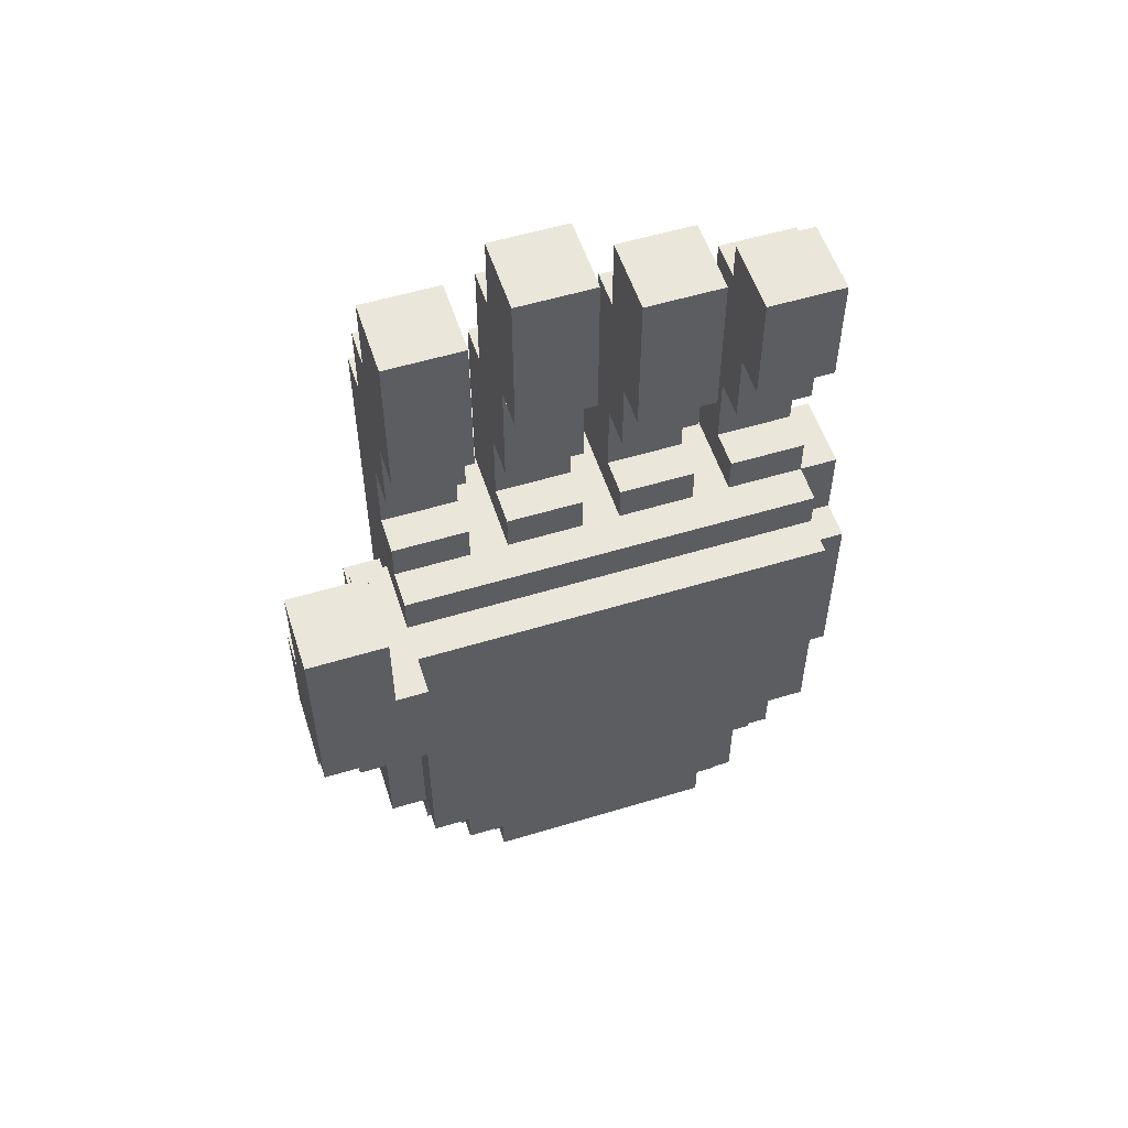
<metadata>
{"format":"obj","ext":"obj","renderer":"f3d","projection":"perspective","resolution":1024,"background":"white","views":[{"elev":54.9,"azim":-107.8,"up":"+Y"}]}
</metadata>
<code>
g lefthandopen
v -4 11 -5.5
v -4 11 -7.5
v -4 16 -5.5
v -4 16 -7.5
v -3 9 -4.5
v -3 9 -6.5
v -3 10 -6.5
v -3 10 -7.5
v -3 11 -5.5
v -3 11 -7.5
v -3 12 -4.5
v -3 12 -5.5
v -2 1 3.5
v -2 1 -2.5
v -2 2 4.5
v -2 2 3.5
v -2 2 -2.5
v -2 2 -3.5
v -2 3 -3.5
v -2 3 -4.5
v -2 4 5.5
v -2 4 4.5
v -2 5 6.5
v -2 5 5.5
v -2 8 -4.5
v -2 8 -5.5
v -2 9 -4.5
v -2 9 -5.5
v -2 12 6.5
v -2 12 -4.5
v -1 0 4.5
v -1 0 -2.5
v -1 1 3.5
v -1 1 -2.5
v -1 1 -3.5
v -1 2 5.5
v -1 2 4.5
v -1 2 3.5
v -1 2 -2.5
v -1 2 -3.5
v -1 2 -4.5
v -1 3 -3.5
v -1 3 -4.5
v -1 3 -5.5
v -1 4 6.5
v -1 4 5.5
v -1 4 4.5
v -1 5 6.5
v -1 5 5.5
v -1 6 7.5
v -1 6 6.5
v -1 8 -4.5
v -1 8 -5.5
v -1 8 -6.5
v -1 9 -5.5
v -1 9 -6.5
v -1 11 7.5
v -1 11 6.5
v -1 12 6.5
v -1 12 -4.5
v -1 13 6.5
v -1 13 -4.5
v -1 18 6.5
v -1 18 4.5
v -1 18 3.5
v -1 18 1.5
v -1 18 -2.5
v -1 18 -4.5
v -1 19 0.5
v -1 19 -1.5
v -1 21 6.5
v -1 21 4.5
v -1 22 3.5
v -1 22 1.5
v -1 22 -2.5
v -1 22 -4.5
v -1 23 0.5
v -1 23 -1.5
v 0 1 5.5
v 0 1 4.5
v 0 2 5.5
v 0 2 4.5
v 0 3 6.5
v 0 3 5.5
v 0 4 7.5
v 0 4 6.5
v 0 4 5.5
v 0 6 7.5
v 0 6 6.5
v 0 7 -5.5
v 0 7 -6.5
v 0 8 -5.5
v 0 8 -6.5
v 0 11 7.5
v 0 11 6.5
v 0 13 7.5
v 0 13 6.5
v 0 13 4.5
v 0 13 3.5
v 0 13 1.5
v 0 13 0.5
v 0 13 -1.5
v 0 13 -2.5
v 0 13 -4.5
v 0 14 6.5
v 0 14 4.5
v 0 14 3.5
v 0 14 1.5
v 0 14 0.5
v 0 14 -1.5
v 0 14 -2.5
v 0 14 -4.5
v 0 16 6.5
v 0 16 4.5
v 0 16 3.5
v 0 16 1.5
v 0 16 0.5
v 0 16 -1.5
v 0 16 -2.5
v 0 16 -4.5
v 0 18 6.5
v 0 18 4.5
v 0 18 3.5
v 0 18 1.5
v 0 18 -2.5
v 0 18 -4.5
v 0 19 0.5
v 0 19 -1.5
v 1 14 6.5
v 1 14 4.5
v 1 14 3.5
v 1 14 1.5
v 1 14 0.5
v 1 14 -1.5
v 1 14 -2.5
v 1 14 -4.5
v 1 16 6.5
v 1 16 4.5
v 1 16 3.5
v 1 16 1.5
v 1 16 0.5
v 1 16 -1.5
v 1 16 -2.5
v 1 16 -4.5
v -2 13 -5.5
v -2 13 -7.5
v -2 16 -5.5
v -2 16 -7.5
v -1 10 -6.5
v -1 10 -7.5
v -1 12 -5.5
v -1 12 -6.5
v -1 13 -5.5
v -1 13 -7.5
v 0 10 -5.5
v 0 10 -6.5
v 0 12 -5.5
v 0 12 -6.5
v 1 3 -4.5
v 1 3 -5.5
v 1 5 -4.5
v 1 5 -5.5
v 1 7 -5.5
v 1 7 -6.5
v 1 10 -5.5
v 1 10 -6.5
v 1 11 -4.5
v 1 11 -5.5
v 1 12 -4.5
v 1 12 -5.5
v 1 20 6.5
v 1 20 4.5
v 1 20 3.5
v 1 20 1.5
v 1 20 -2.5
v 1 20 -4.5
v 1 21 6.5
v 1 21 4.5
v 1 21 0.5
v 1 21 -1.5
v 1 22 3.5
v 1 22 1.5
v 1 22 -2.5
v 1 22 -4.5
v 1 23 0.5
v 1 23 -1.5
v 2 0 4.5
v 2 0 -2.5
v 2 1 5.5
v 2 1 4.5
v 2 1 -2.5
v 2 1 -3.5
v 2 2 4.5
v 2 2 -2.5
v 2 2 -3.5
v 2 2 -4.5
v 2 3 6.5
v 2 3 5.5
v 2 3 4.5
v 2 3 -2.5
v 2 3 -3.5
v 2 4 7.5
v 2 4 6.5
v 2 4 5.5
v 2 4 -3.5
v 2 4 -4.5
v 2 5 -4.5
v 2 5 -5.5
v 2 11 -4.5
v 2 11 -5.5
v 2 13 7.5
v 2 13 6.5
v 2 18 6.5
v 2 18 4.5
v 2 18 3.5
v 2 18 1.5
v 2 18 0.5
v 2 18 -1.5
v 2 18 -2.5
v 2 18 -4.5
v 2 20 6.5
v 2 20 4.5
v 2 20 3.5
v 2 20 1.5
v 2 20 -2.5
v 2 20 -4.5
v 2 21 0.5
v 2 21 -1.5
v 3 2 4.5
v 3 2 -2.5
v 3 3 5.5
v 3 3 4.5
v 3 3 -2.5
v 3 3 -3.5
v 3 4 6.5
v 3 4 5.5
v 3 4 3.5
v 3 4 -1.5
v 3 4 -3.5
v 3 4 -4.5
v 3 5 4.5
v 3 5 3.5
v 3 5 -1.5
v 3 5 -2.5
v 3 6 5.5
v 3 6 4.5
v 3 6 -2.5
v 3 6 -3.5
v 3 11 5.5
v 3 11 4.5
v 3 11 -2.5
v 3 11 -3.5
v 3 12 4.5
v 3 12 -2.5
v 3 13 4.5
v 3 13 3.5
v 3 13 1.5
v 3 13 0.5
v 3 13 -1.5
v 3 13 -2.5
v 3 18 6.5
v 3 18 4.5
v 3 18 3.5
v 3 18 1.5
v 3 18 0.5
v 3 18 -1.5
v 3 18 -2.5
v 3 18 -4.5
v 4 4 3.5
v 4 4 -1.5
v 4 5 4.5
v 4 5 3.5
v 4 5 -1.5
v 4 5 -2.5
v 4 6 5.5
v 4 6 4.5
v 4 6 -2.5
v 4 6 -3.5
v 4 11 5.5
v 4 11 4.5
v 4 11 -2.5
v 4 11 -3.5
v 4 12 4.5
v 4 12 -2.5
v -1 6 7.5
v -1 11 7.5
v 0 4 7.5
v 0 6 7.5
v 0 11 7.5
v 0 13 7.5
v 2 4 7.5
v 2 13 7.5
v -2 5 6.5
v -2 12 6.5
v -1 4 6.5
v -1 5 6.5
v -1 6 6.5
v -1 11 6.5
v -1 12 6.5
v -1 13 6.5
v -1 18 6.5
v -1 21 6.5
v 0 3 6.5
v 0 4 6.5
v 0 6 6.5
v 0 11 6.5
v 0 13 6.5
v 0 14 6.5
v 0 16 6.5
v 0 18 6.5
v 1 14 6.5
v 1 16 6.5
v 1 20 6.5
v 1 21 6.5
v 2 3 6.5
v 2 4 6.5
v 2 13 6.5
v 2 18 6.5
v 2 20 6.5
v 3 4 6.5
v 3 18 6.5
v -2 4 5.5
v -2 5 5.5
v -1 2 5.5
v -1 4 5.5
v -1 5 5.5
v 0 1 5.5
v 0 2 5.5
v 0 3 5.5
v 0 4 5.5
v 2 1 5.5
v 2 3 5.5
v 2 4 5.5
v 3 3 5.5
v 3 4 5.5
v 3 6 5.5
v 3 11 5.5
v 4 6 5.5
v 4 11 5.5
v -2 2 4.5
v -2 4 4.5
v -1 0 4.5
v -1 2 4.5
v -1 4 4.5
v 0 1 4.5
v 0 2 4.5
v 2 0 4.5
v 2 1 4.5
v 2 2 4.5
v 2 3 4.5
v 3 2 4.5
v 3 3 4.5
v 3 5 4.5
v 3 6 4.5
v 3 11 4.5
v 3 12 4.5
v 4 5 4.5
v 4 6 4.5
v 4 11 4.5
v 4 12 4.5
v -2 1 3.5
v -2 2 3.5
v -1 1 3.5
v -1 2 3.5
v -1 18 3.5
v -1 22 3.5
v 0 13 3.5
v 0 14 3.5
v 0 16 3.5
v 0 18 3.5
v 1 14 3.5
v 1 16 3.5
v 1 20 3.5
v 1 22 3.5
v 2 18 3.5
v 2 20 3.5
v 3 4 3.5
v 3 5 3.5
v 3 13 3.5
v 3 18 3.5
v 4 4 3.5
v 4 5 3.5
v -1 19 0.5
v -1 23 0.5
v 0 13 0.5
v 0 14 0.5
v 0 16 0.5
v 0 19 0.5
v 1 14 0.5
v 1 16 0.5
v 1 21 0.5
v 1 23 0.5
v 2 18 0.5
v 2 21 0.5
v 3 13 0.5
v 3 18 0.5
v -1 18 -2.5
v -1 22 -2.5
v 0 13 -2.5
v 0 14 -2.5
v 0 16 -2.5
v 0 18 -2.5
v 1 14 -2.5
v 1 16 -2.5
v 1 20 -2.5
v 1 22 -2.5
v 2 18 -2.5
v 2 20 -2.5
v 3 13 -2.5
v 3 18 -2.5
v -3 9 -4.5
v -3 12 -4.5
v -2 9 -4.5
v -2 12 -4.5
v -4 11 -5.5
v -4 16 -5.5
v -3 11 -5.5
v -3 12 -5.5
v -2 13 -5.5
v -2 16 -5.5
v -1 12 -5.5
v -1 13 -5.5
v -1 18 4.5
v -1 21 4.5
v 0 13 4.5
v 0 14 4.5
v 0 16 4.5
v 0 18 4.5
v 1 14 4.5
v 1 16 4.5
v 1 20 4.5
v 1 21 4.5
v 2 18 4.5
v 2 20 4.5
v 3 13 4.5
v 3 18 4.5
v -1 18 1.5
v -1 22 1.5
v 0 13 1.5
v 0 14 1.5
v 0 16 1.5
v 0 18 1.5
v 1 14 1.5
v 1 16 1.5
v 1 20 1.5
v 1 22 1.5
v 2 18 1.5
v 2 20 1.5
v 3 13 1.5
v 3 18 1.5
v -1 19 -1.5
v -1 23 -1.5
v 0 13 -1.5
v 0 14 -1.5
v 0 16 -1.5
v 0 19 -1.5
v 1 14 -1.5
v 1 16 -1.5
v 1 21 -1.5
v 1 23 -1.5
v 2 18 -1.5
v 2 21 -1.5
v 3 4 -1.5
v 3 5 -1.5
v 3 13 -1.5
v 3 18 -1.5
v 4 4 -1.5
v 4 5 -1.5
v -2 1 -2.5
v -2 2 -2.5
v -1 0 -2.5
v -1 1 -2.5
v -1 2 -2.5
v 2 0 -2.5
v 2 1 -2.5
v 2 2 -2.5
v 2 3 -2.5
v 3 2 -2.5
v 3 3 -2.5
v 3 5 -2.5
v 3 6 -2.5
v 3 11 -2.5
v 3 12 -2.5
v 4 5 -2.5
v 4 6 -2.5
v 4 11 -2.5
v 4 12 -2.5
v -2 2 -3.5
v -2 3 -3.5
v -1 1 -3.5
v -1 2 -3.5
v -1 3 -3.5
v 2 1 -3.5
v 2 2 -3.5
v 2 3 -3.5
v 2 4 -3.5
v 3 3 -3.5
v 3 4 -3.5
v 3 6 -3.5
v 3 11 -3.5
v 4 6 -3.5
v 4 11 -3.5
v -2 3 -4.5
v -2 8 -4.5
v -1 2 -4.5
v -1 3 -4.5
v -1 8 -4.5
v -1 12 -4.5
v -1 13 -4.5
v -1 18 -4.5
v -1 22 -4.5
v 0 13 -4.5
v 0 14 -4.5
v 0 16 -4.5
v 0 18 -4.5
v 1 3 -4.5
v 1 5 -4.5
v 1 11 -4.5
v 1 12 -4.5
v 1 14 -4.5
v 1 16 -4.5
v 1 20 -4.5
v 1 22 -4.5
v 2 2 -4.5
v 2 4 -4.5
v 2 5 -4.5
v 2 11 -4.5
v 2 18 -4.5
v 2 20 -4.5
v 3 4 -4.5
v 3 18 -4.5
v -2 8 -5.5
v -2 9 -5.5
v -1 3 -5.5
v -1 8 -5.5
v -1 9 -5.5
v 0 7 -5.5
v 0 8 -5.5
v 0 10 -5.5
v 0 12 -5.5
v 1 3 -5.5
v 1 5 -5.5
v 1 7 -5.5
v 1 10 -5.5
v 1 11 -5.5
v 1 12 -5.5
v 2 5 -5.5
v 2 11 -5.5
v -3 9 -6.5
v -3 10 -6.5
v -1 8 -6.5
v -1 9 -6.5
v -1 10 -6.5
v -1 12 -6.5
v 0 7 -6.5
v 0 8 -6.5
v 0 10 -6.5
v 0 12 -6.5
v 1 7 -6.5
v 1 10 -6.5
v -4 11 -7.5
v -4 16 -7.5
v -3 10 -7.5
v -3 11 -7.5
v -2 13 -7.5
v -2 16 -7.5
v -1 10 -7.5
v -1 13 -7.5
v -1 0 4.5
v 2 0 4.5
v -1 0 -2.5
v 2 0 -2.5
v 0 1 5.5
v 2 1 5.5
v 0 1 4.5
v 2 1 4.5
v -2 1 3.5
v -1 1 3.5
v -2 1 -2.5
v -1 1 -2.5
v 2 1 -2.5
v -1 1 -3.5
v 2 1 -3.5
v -1 2 5.5
v 0 2 5.5
v -2 2 4.5
v -1 2 4.5
v 0 2 4.5
v 2 2 4.5
v 3 2 4.5
v -2 2 3.5
v -1 2 3.5
v -2 2 -2.5
v -1 2 -2.5
v 2 2 -2.5
v 3 2 -2.5
v -2 2 -3.5
v -1 2 -3.5
v 2 2 -3.5
v -1 2 -4.5
v 2 2 -4.5
v 0 3 6.5
v 2 3 6.5
v 0 3 5.5
v 2 3 5.5
v 3 3 5.5
v 2 3 4.5
v 3 3 4.5
v 2 3 -2.5
v 3 3 -2.5
v -2 3 -3.5
v -1 3 -3.5
v 2 3 -3.5
v 3 3 -3.5
v -2 3 -4.5
v -1 3 -4.5
v 1 3 -4.5
v -1 3 -5.5
v 1 3 -5.5
v 0 4 7.5
v 2 4 7.5
v -1 4 6.5
v 0 4 6.5
v 2 4 6.5
v 3 4 6.5
v -2 4 5.5
v -1 4 5.5
v 0 4 5.5
v 2 4 5.5
v 3 4 5.5
v -2 4 4.5
v -1 4 4.5
v 3 4 3.5
v 4 4 3.5
v 3 4 -1.5
v 4 4 -1.5
v 2 4 -3.5
v 3 4 -3.5
v 2 4 -4.5
v 3 4 -4.5
v -2 5 6.5
v -1 5 6.5
v -2 5 5.5
v -1 5 5.5
v 3 5 4.5
v 4 5 4.5
v 3 5 3.5
v 4 5 3.5
v 3 5 -1.5
v 4 5 -1.5
v 3 5 -2.5
v 4 5 -2.5
v 1 5 -4.5
v 2 5 -4.5
v 1 5 -5.5
v 2 5 -5.5
v -1 6 7.5
v 0 6 7.5
v -1 6 6.5
v 0 6 6.5
v 3 6 5.5
v 4 6 5.5
v 3 6 4.5
v 4 6 4.5
v 3 6 -2.5
v 4 6 -2.5
v 3 6 -3.5
v 4 6 -3.5
v 0 7 -5.5
v 1 7 -5.5
v 0 7 -6.5
v 1 7 -6.5
v -2 8 -4.5
v -1 8 -4.5
v -2 8 -5.5
v -1 8 -5.5
v 0 8 -5.5
v -1 8 -6.5
v 0 8 -6.5
v -3 9 -4.5
v -2 9 -4.5
v -2 9 -5.5
v -1 9 -5.5
v -3 9 -6.5
v -1 9 -6.5
v -3 10 -6.5
v -1 10 -6.5
v -3 10 -7.5
v -1 10 -7.5
v -4 11 -5.5
v -3 11 -5.5
v -4 11 -7.5
v -3 11 -7.5
v 0 16 6.5
v 1 16 6.5
v 0 16 4.5
v 1 16 4.5
v 0 16 3.5
v 1 16 3.5
v 0 16 1.5
v 1 16 1.5
v 0 16 0.5
v 1 16 0.5
v 0 16 -1.5
v 1 16 -1.5
v 0 16 -2.5
v 1 16 -2.5
v 0 16 -4.5
v 1 16 -4.5
v -1 18 6.5
v 0 18 6.5
v -1 18 4.5
v 0 18 4.5
v -1 18 3.5
v 0 18 3.5
v -1 18 1.5
v 0 18 1.5
v -1 18 -2.5
v 0 18 -2.5
v -1 18 -4.5
v 0 18 -4.5
v -1 19 0.5
v 0 19 0.5
v -1 19 -1.5
v 0 19 -1.5
v 0 10 -5.5
v 1 10 -5.5
v 0 10 -6.5
v 1 10 -6.5
v -1 11 7.5
v 0 11 7.5
v -1 11 6.5
v 0 11 6.5
v 3 11 5.5
v 4 11 5.5
v 3 11 4.5
v 4 11 4.5
v 3 11 -2.5
v 4 11 -2.5
v 3 11 -3.5
v 4 11 -3.5
v 1 11 -4.5
v 2 11 -4.5
v 1 11 -5.5
v 2 11 -5.5
v -2 12 6.5
v -1 12 6.5
v 3 12 4.5
v 4 12 4.5
v 3 12 -2.5
v 4 12 -2.5
v -3 12 -4.5
v -2 12 -4.5
v -1 12 -4.5
v 1 12 -4.5
v -3 12 -5.5
v -1 12 -5.5
v 0 12 -5.5
v 1 12 -5.5
v -1 12 -6.5
v 0 12 -6.5
v 0 13 7.5
v 2 13 7.5
v -1 13 6.5
v 0 13 6.5
v 2 13 6.5
v 0 13 4.5
v 3 13 4.5
v 0 13 3.5
v 3 13 3.5
v 0 13 1.5
v 3 13 1.5
v 0 13 0.5
v 3 13 0.5
v 0 13 -1.5
v 3 13 -1.5
v 0 13 -2.5
v 3 13 -2.5
v -1 13 -4.5
v 0 13 -4.5
v -2 13 -5.5
v -1 13 -5.5
v -2 13 -7.5
v -1 13 -7.5
v 0 14 6.5
v 1 14 6.5
v 0 14 4.5
v 1 14 4.5
v 0 14 3.5
v 1 14 3.5
v 0 14 1.5
v 1 14 1.5
v 0 14 0.5
v 1 14 0.5
v 0 14 -1.5
v 1 14 -1.5
v 0 14 -2.5
v 1 14 -2.5
v 0 14 -4.5
v 1 14 -4.5
v -4 16 -5.5
v -2 16 -5.5
v -4 16 -7.5
v -2 16 -7.5
v 2 18 6.5
v 3 18 6.5
v 2 18 4.5
v 3 18 4.5
v 2 18 3.5
v 3 18 3.5
v 2 18 1.5
v 3 18 1.5
v 2 18 0.5
v 3 18 0.5
v 2 18 -1.5
v 3 18 -1.5
v 2 18 -2.5
v 3 18 -2.5
v 2 18 -4.5
v 3 18 -4.5
v 1 20 6.5
v 2 20 6.5
v 1 20 4.5
v 2 20 4.5
v 1 20 3.5
v 2 20 3.5
v 1 20 1.5
v 2 20 1.5
v 1 20 -2.5
v 2 20 -2.5
v 1 20 -4.5
v 2 20 -4.5
v -1 21 6.5
v 1 21 6.5
v -1 21 4.5
v 1 21 4.5
v 1 21 0.5
v 2 21 0.5
v 1 21 -1.5
v 2 21 -1.5
v -1 22 3.5
v 1 22 3.5
v -1 22 1.5
v 1 22 1.5
v -1 22 -2.5
v 1 22 -2.5
v -1 22 -4.5
v 1 22 -4.5
v -1 23 0.5
v 1 23 0.5
v -1 23 -1.5
v 1 23 -1.5
f 3 2 1
f 4 2 3
f 7 6 5
f 9 7 5
f 9 8 7
f 10 8 9
f 11 9 5
f 12 9 11
f 16 14 13
f 17 14 16
f 19 16 15
f 19 18 17
f 19 17 16
f 22 19 15
f 22 20 19
f 24 22 21
f 25 20 22
f 25 24 23
f 25 22 24
f 27 25 23
f 27 26 25
f 28 26 27
f 29 27 23
f 30 27 29
f 33 32 31
f 34 32 33
f 37 33 31
f 38 33 37
f 39 35 34
f 40 35 39
f 42 41 40
f 43 41 42
f 46 37 36
f 47 37 46
f 48 46 45
f 49 46 48
f 52 44 43
f 53 44 52
f 55 54 53
f 56 54 55
f 57 51 50
f 58 51 57
f 61 60 59
f 62 60 61
f 71 64 63
f 72 64 71
f 73 66 65
f 74 66 73
f 75 68 67
f 76 68 75
f 77 70 69
f 78 70 77
f 81 80 79
f 82 80 81
f 86 84 83
f 87 84 86
f 88 86 85
f 89 86 88
f 92 91 90
f 93 91 92
f 96 95 94
f 97 95 96
f 105 98 97
f 106 98 105
f 107 100 99
f 108 100 107
f 109 102 101
f 110 102 109
f 111 104 103
f 112 104 111
f 121 114 113
f 122 114 121
f 123 116 115
f 124 116 123
f 125 120 119
f 126 120 125
f 127 118 117
f 128 118 127
f 137 130 129
f 138 130 137
f 139 132 131
f 140 132 139
f 141 134 133
f 142 134 141
f 143 136 135
f 144 136 143
f 145 146 147
f 147 146 148
f 149 150 152
f 151 152 153
f 152 150 154
f 153 152 154
f 155 156 157
f 157 156 158
f 159 160 161
f 161 160 162
f 163 164 165
f 165 164 166
f 167 168 169
f 169 168 170
f 171 172 177
f 177 172 178
f 173 174 181
f 181 174 182
f 175 176 183
f 183 176 184
f 179 180 185
f 185 180 186
f 187 188 190
f 190 188 191
f 189 190 193
f 191 192 193
f 190 191 193
f 193 192 194
f 194 192 195
f 189 193 198
f 198 193 199
f 194 195 200
f 195 196 200
f 200 196 201
f 197 198 203
f 203 198 204
f 201 196 205
f 205 196 206
f 207 208 209
f 209 208 210
f 202 203 211
f 211 203 212
f 213 214 221
f 221 214 222
f 215 216 223
f 223 216 224
f 219 220 225
f 225 220 226
f 217 218 227
f 227 218 228
f 229 230 232
f 232 230 233
f 231 232 236
f 233 234 236
f 232 233 236
f 236 234 237
f 237 234 238
f 238 234 239
f 235 236 241
f 236 237 241
f 241 237 242
f 239 240 243
f 238 239 243
f 243 240 244
f 235 241 245
f 245 241 246
f 244 240 247
f 247 240 248
f 235 245 249
f 248 240 252
f 249 250 253
f 251 252 254
f 249 253 255
f 253 254 255
f 255 254 256
f 256 254 257
f 257 254 258
f 258 254 259
f 254 252 260
f 259 254 260
f 235 249 261
f 249 255 261
f 261 255 262
f 256 257 263
f 263 257 264
f 258 259 265
f 265 259 266
f 260 252 267
f 252 240 268
f 267 252 268
f 269 270 272
f 272 270 273
f 271 272 276
f 273 274 276
f 272 273 276
f 276 274 277
f 275 276 279
f 277 278 279
f 276 277 279
f 279 278 280
f 280 278 281
f 281 278 282
f 280 281 283
f 283 281 284
f 288 286 285
f 289 286 288
f 291 288 287
f 291 290 289
f 291 289 288
f 292 290 291
f 296 294 293
f 297 294 296
f 298 294 297
f 299 294 298
f 304 296 295
f 304 297 296
f 305 297 304
f 306 300 299
f 306 299 298
f 307 300 306
f 310 302 301
f 311 308 307
f 312 310 309
f 313 302 310
f 313 310 312
f 314 302 313
f 315 304 303
f 316 304 315
f 317 311 307
f 317 312 311
f 317 313 312
f 318 313 317
f 319 313 318
f 320 317 316
f 320 318 317
f 321 318 320
f 325 323 322
f 326 323 325
f 328 325 324
f 329 325 328
f 330 325 329
f 331 328 327
f 331 329 328
f 332 329 331
f 334 333 332
f 335 333 334
f 338 337 336
f 339 337 338
f 343 341 340
f 344 341 343
f 345 343 342
f 346 343 345
f 347 345 342
f 348 345 347
f 351 350 349
f 352 350 351
f 357 354 353
f 358 354 357
f 359 356 355
f 360 356 359
f 363 362 361
f 364 362 363
f 370 366 365
f 371 368 367
f 372 370 369
f 373 366 370
f 373 370 372
f 374 366 373
f 375 372 371
f 375 373 372
f 376 373 375
f 379 371 367
f 379 375 371
f 380 375 379
f 381 378 377
f 382 378 381
f 388 384 383
f 389 386 385
f 390 388 387
f 391 384 388
f 391 388 390
f 392 384 391
f 393 390 389
f 393 391 390
f 394 391 393
f 395 389 385
f 395 393 389
f 396 393 395
f 402 398 397
f 403 400 399
f 404 402 401
f 405 398 402
f 405 402 404
f 406 398 405
f 407 404 403
f 407 405 404
f 408 405 407
f 409 403 399
f 409 407 403
f 410 407 409
f 413 412 411
f 414 412 413
f 417 416 415
f 418 416 417
f 419 416 418
f 420 416 419
f 421 419 418
f 422 419 421
f 423 424 428
f 425 426 429
f 427 428 430
f 428 424 431
f 430 428 431
f 431 424 432
f 429 430 433
f 430 431 433
f 433 431 434
f 425 429 435
f 429 433 435
f 435 433 436
f 437 438 442
f 439 440 443
f 441 442 444
f 442 438 445
f 444 442 445
f 445 438 446
f 443 444 447
f 444 445 447
f 447 445 448
f 439 443 449
f 443 447 449
f 449 447 450
f 451 452 456
f 453 454 457
f 455 456 458
f 456 452 459
f 458 456 459
f 459 452 460
f 457 458 461
f 458 459 461
f 461 459 462
f 453 457 465
f 457 461 465
f 465 461 466
f 463 464 467
f 467 464 468
f 469 470 472
f 472 470 473
f 471 472 474
f 474 472 475
f 476 477 478
f 478 477 479
f 480 481 484
f 484 481 485
f 482 483 486
f 486 483 487
f 488 489 491
f 491 489 492
f 490 491 493
f 493 491 494
f 495 496 497
f 497 496 498
f 499 500 501
f 501 500 502
f 503 504 506
f 506 504 507
f 508 509 512
f 510 511 515
f 505 506 516
f 512 513 519
f 508 512 519
f 519 513 520
f 514 515 521
f 515 511 522
f 521 515 522
f 522 511 523
f 516 517 524
f 505 516 524
f 524 517 525
f 525 517 526
f 519 520 527
f 521 522 527
f 520 521 527
f 518 519 527
f 527 522 528
f 528 522 529
f 525 526 530
f 527 528 530
f 526 527 530
f 530 528 531
f 532 533 535
f 535 533 536
f 534 535 537
f 537 535 538
f 534 537 541
f 541 537 542
f 542 537 543
f 539 540 544
f 544 540 545
f 545 540 546
f 542 543 547
f 544 545 547
f 543 544 547
f 547 545 548
f 549 550 552
f 552 550 553
f 551 552 556
f 553 554 556
f 552 553 556
f 556 554 557
f 557 554 558
f 555 556 559
f 556 557 559
f 559 557 560
f 561 562 564
f 564 562 565
f 563 564 565
f 565 562 566
f 563 565 567
f 567 565 568
f 571 570 569
f 572 570 571
f 575 574 573
f 576 574 575
f 579 578 577
f 580 578 579
f 582 581 580
f 583 581 582
f 587 585 584
f 588 585 587
f 591 587 586
f 592 587 591
f 595 590 589
f 596 590 595
f 597 594 593
f 598 594 597
f 600 599 598
f 601 599 600
f 604 603 602
f 605 603 604
f 607 606 605
f 608 606 607
f 613 610 609
f 614 610 613
f 615 612 611
f 616 612 615
f 618 617 616
f 619 617 618
f 623 621 620
f 624 621 623
f 627 623 622
f 628 623 627
f 629 625 624
f 630 625 629
f 631 627 626
f 632 627 631
f 635 634 633
f 636 634 635
f 639 638 637
f 640 638 639
f 643 642 641
f 644 642 643
f 647 646 645
f 648 646 647
f 651 650 649
f 652 650 651
f 655 654 653
f 656 654 655
f 659 658 657
f 660 658 659
f 663 662 661
f 664 662 663
f 667 666 665
f 668 666 667
f 671 670 669
f 672 670 671
f 675 674 673
f 676 674 675
f 678 677 676
f 679 677 678
f 682 681 680
f 684 682 680
f 684 683 682
f 685 683 684
f 688 687 686
f 689 687 688
f 692 691 690
f 693 691 692
f 696 695 694
f 697 695 696
f 700 699 698
f 701 699 700
f 704 703 702
f 705 703 704
f 708 707 706
f 709 707 708
f 712 711 710
f 713 711 712
f 716 715 714
f 717 715 716
f 720 719 718
f 721 719 720
f 724 723 722
f 725 723 724
f 726 727 728
f 728 727 729
f 730 731 732
f 732 731 733
f 734 735 736
f 736 735 737
f 738 739 740
f 740 739 741
f 742 743 744
f 744 743 745
f 748 749 750
f 750 749 751
f 746 747 753
f 753 747 754
f 752 753 756
f 754 755 756
f 753 754 756
f 756 755 757
f 757 755 758
f 758 755 759
f 757 758 760
f 760 758 761
f 762 763 765
f 765 763 766
f 764 765 767
f 764 767 769
f 767 768 769
f 769 768 770
f 764 769 771
f 764 771 773
f 771 772 773
f 773 772 774
f 764 773 775
f 764 775 777
f 775 776 777
f 777 776 778
f 764 777 779
f 779 777 780
f 781 782 783
f 783 782 784
f 785 786 787
f 787 786 788
f 789 790 791
f 791 790 792
f 793 794 795
f 795 794 796
f 797 798 799
f 799 798 800
f 801 802 803
f 803 802 804
f 805 806 807
f 807 806 808
f 809 810 811
f 811 810 812
f 813 814 815
f 815 814 816
f 817 818 819
f 819 818 820
f 821 822 823
f 823 822 824
f 825 826 827
f 827 826 828
f 829 830 831
f 831 830 832
f 833 834 835
f 835 834 836
f 837 838 839
f 839 838 840
f 841 842 843
f 843 842 844
f 845 846 847
f 847 846 848
f 849 850 851
f 851 850 852

</code>
